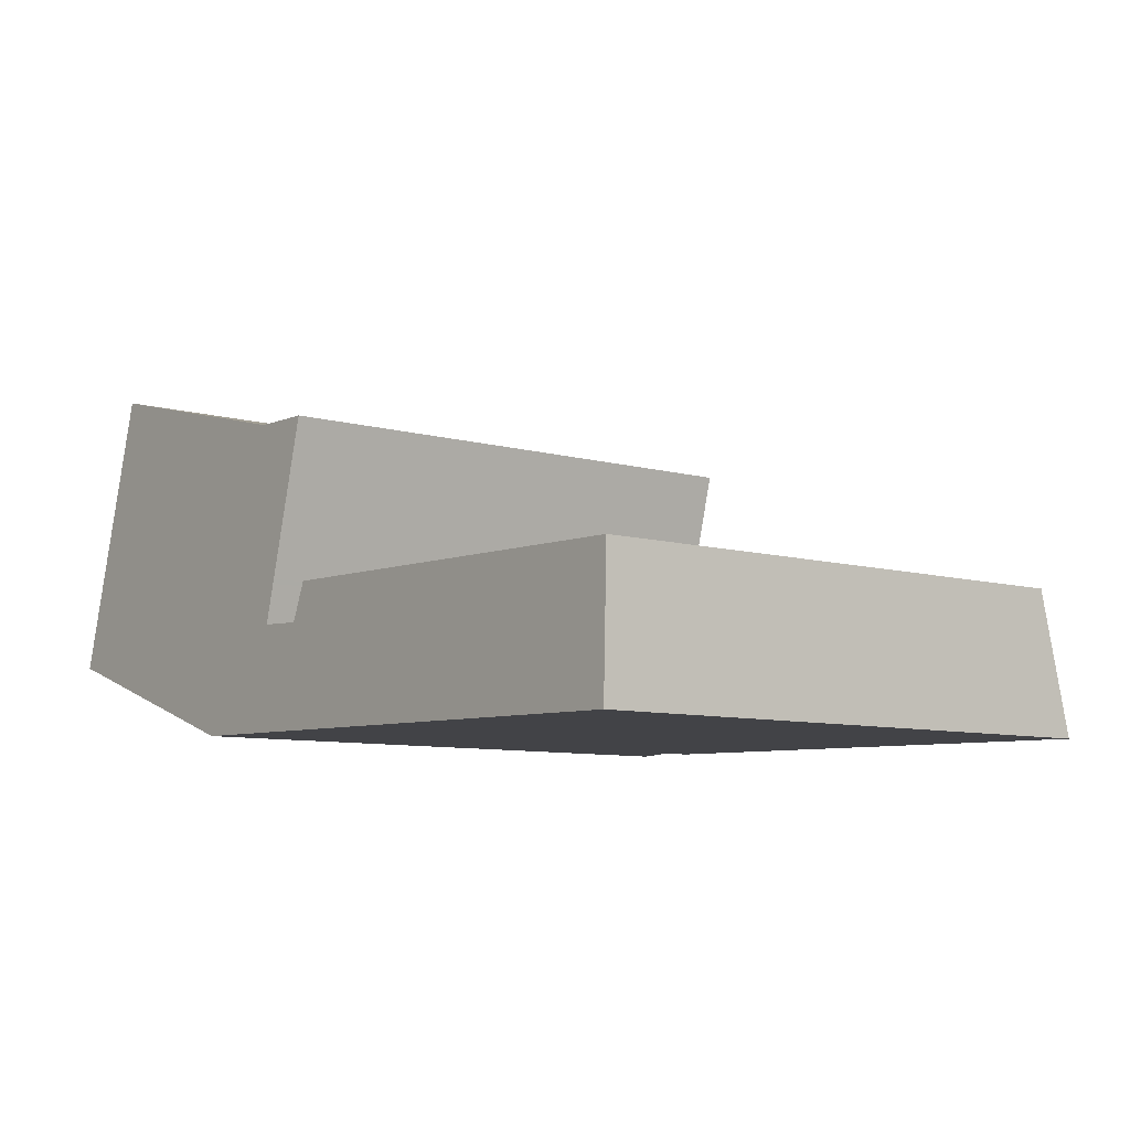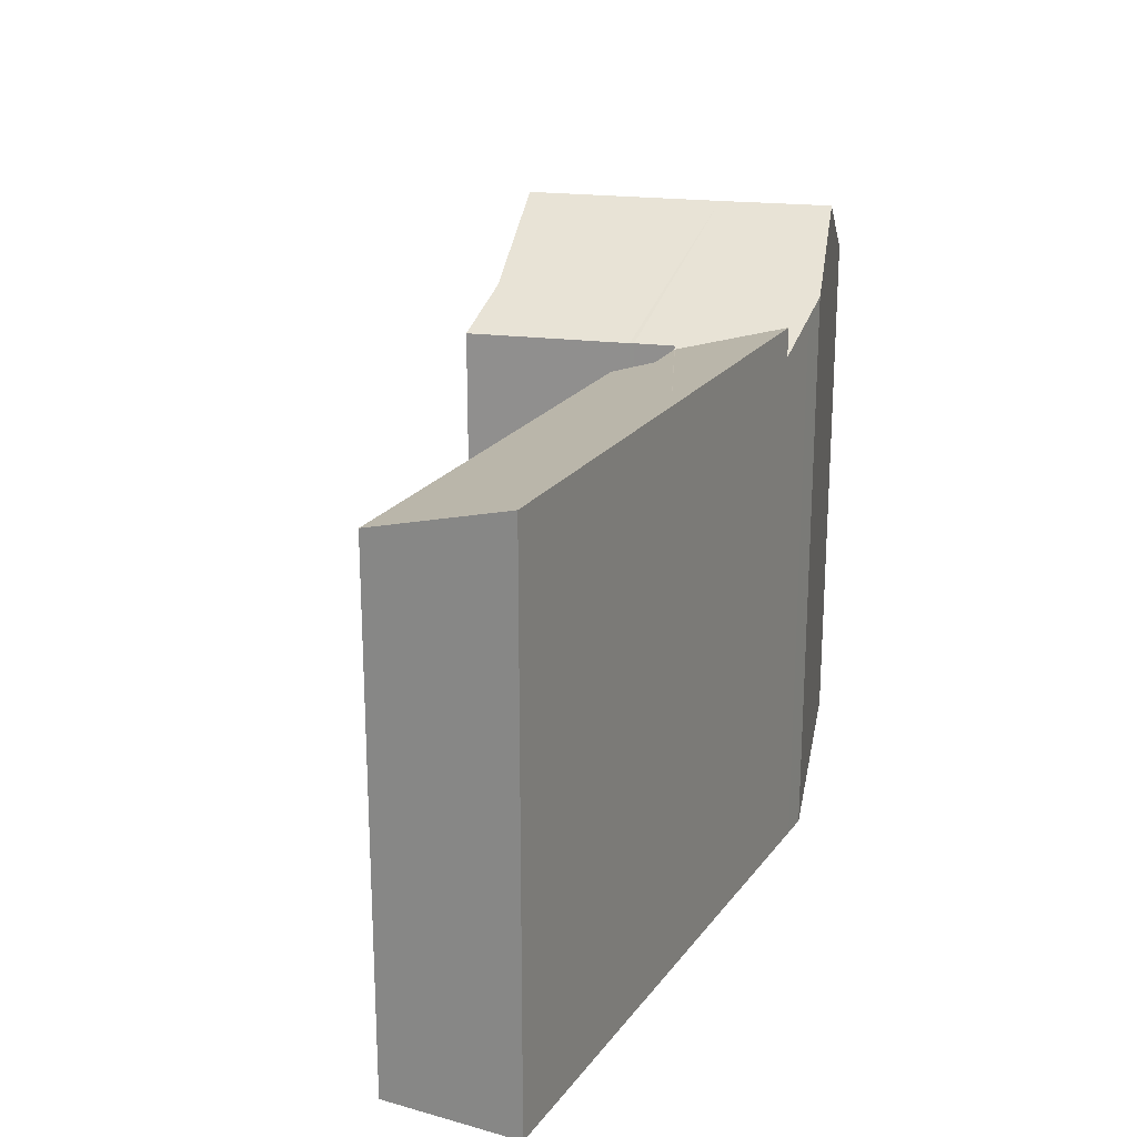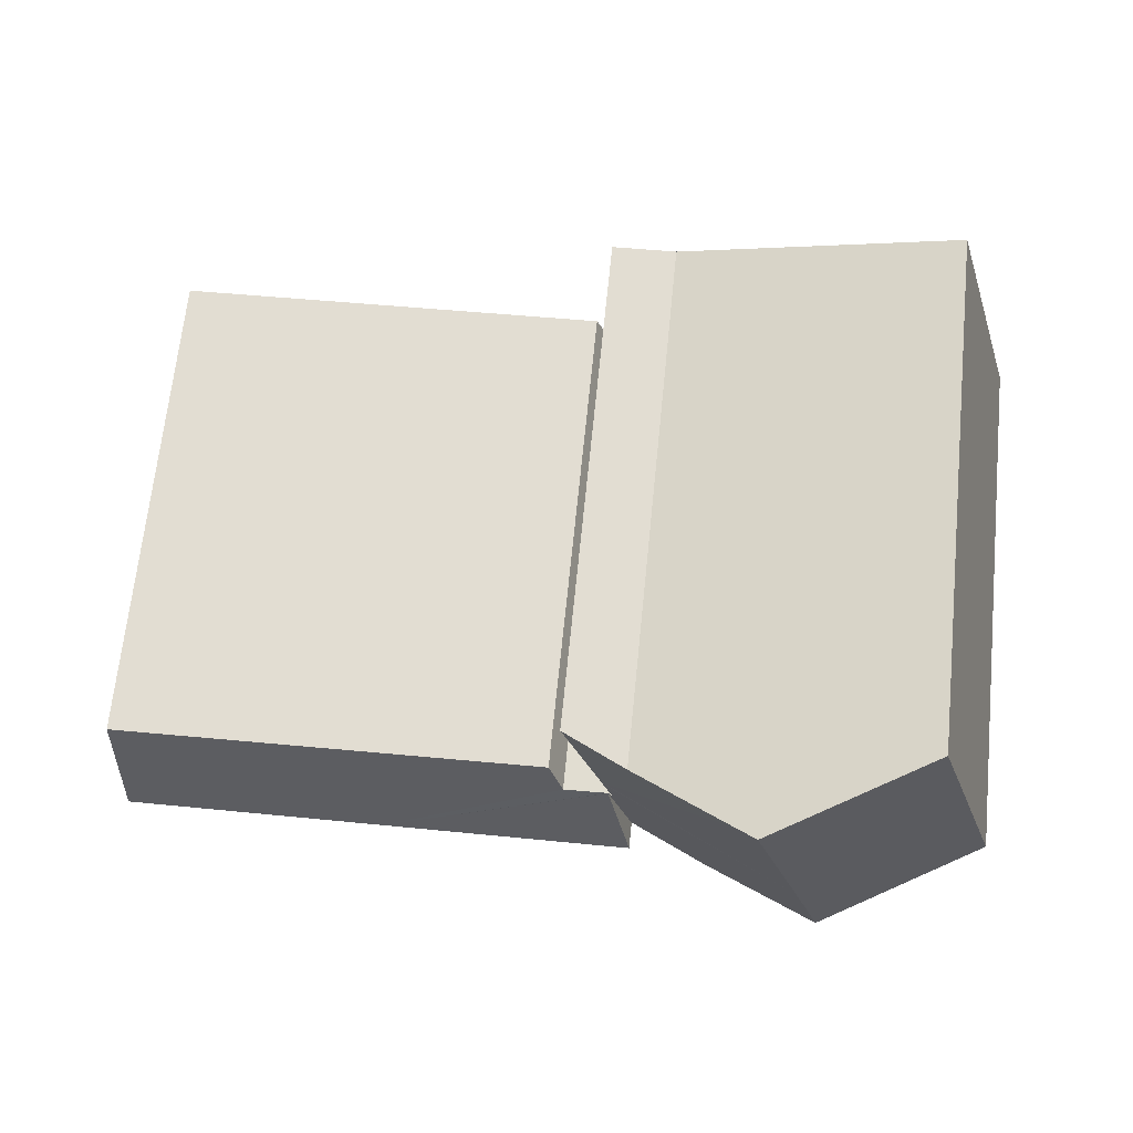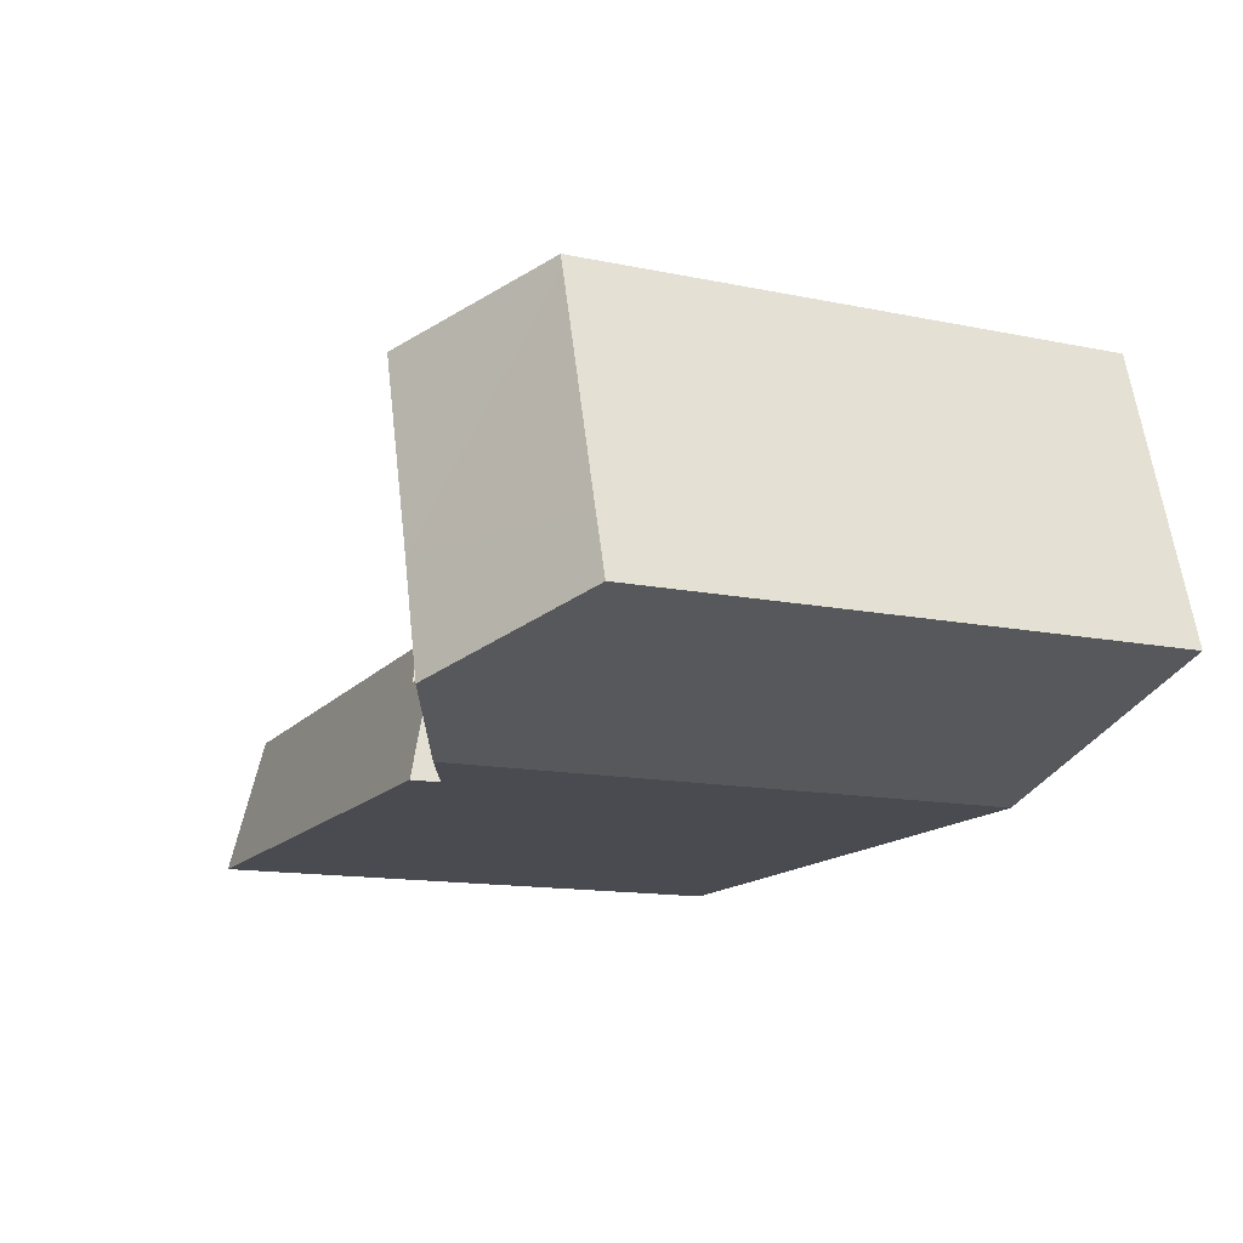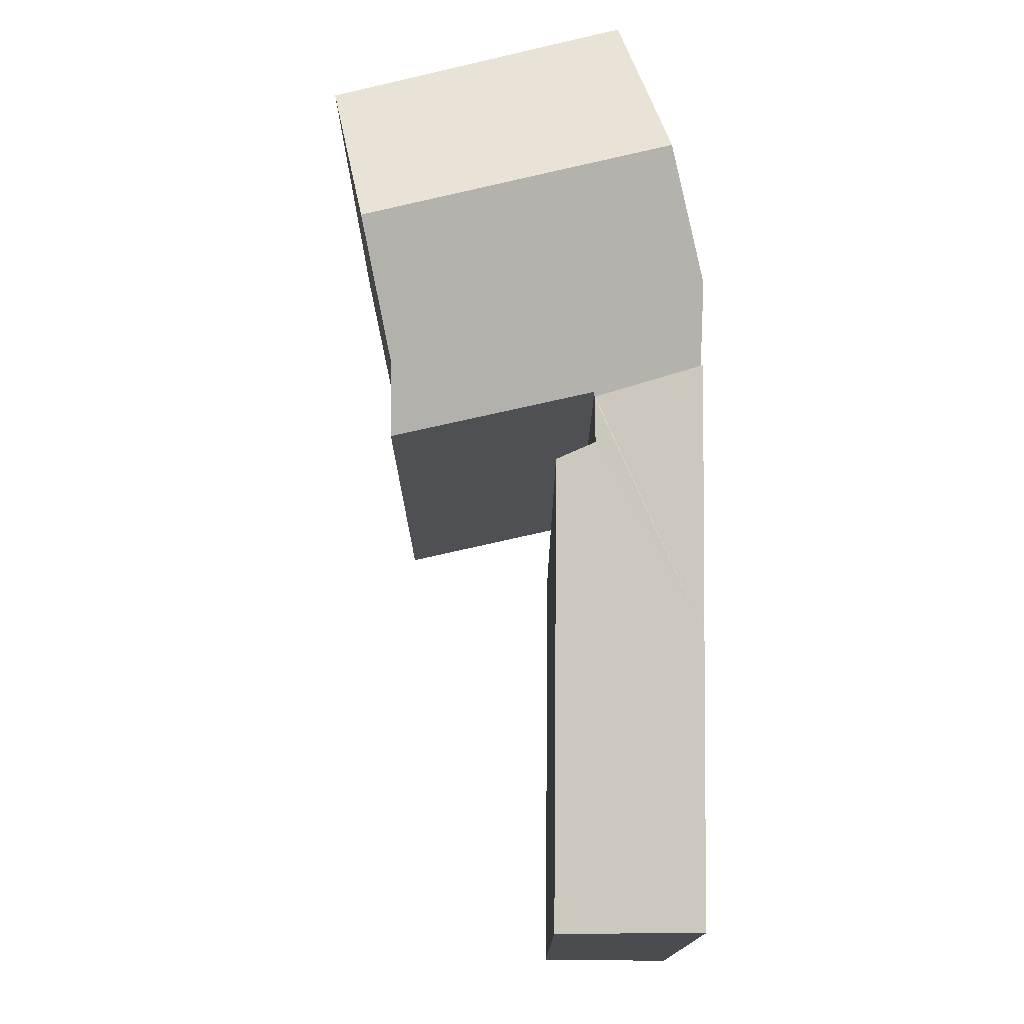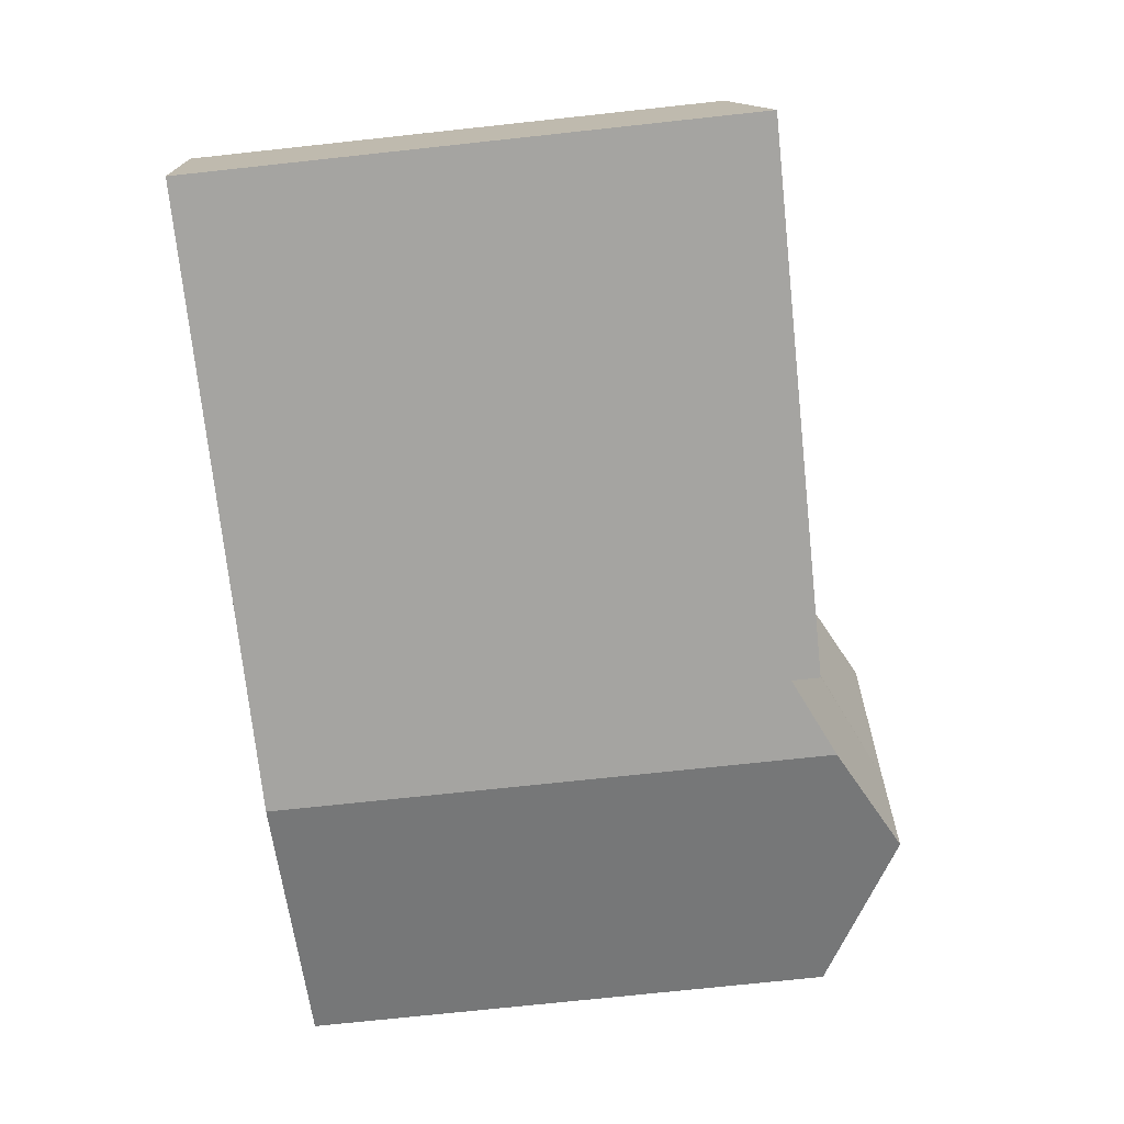
<metadata>
{"format":"obj","ext":"obj","renderer":"f3d","projection":"perspective","resolution":1024,"background":"white","views":[{"elev":-8.4,"azim":52.2,"up":"+Z"},{"elev":21.8,"azim":117.6,"up":"+Y"},{"elev":67.8,"azim":-174.2,"up":"+Z"},{"elev":-13.4,"azim":-115.3,"up":"+Z"},{"elev":75.4,"azim":92.2,"up":"+Y"},{"elev":-74.5,"azim":96.1,"up":"+Z"}]}
</metadata>
<code>
v  8.713 -5.237e-16 8.552
v  2.975 18.97 10.01
v  2.975 -6.126e-16 10.01
v  8.713 21.92 8.552
v  9.374 -5.134e-16 8.385
v  9.374 21.59 8.385
v  13.09 -4.559e-16 7.445
v  13.09 19.68 7.445
v  10.91 19.34 -3.178
v  12.76 1.969e-16 -3.216
v  10.91 1.946e-16 -3.178
v  12.76 18.47 -3.216
v  22.13 2.089e-16 -3.411
v  12.76 19.47 -3.216
v  22.13 19.47 -3.411
v  31.84 2.212e-16 -3.613
v  31.84 19.47 -3.613
v  6.837 21.91 1.952
v  2.835 18.97 9.534
v  0 18.97 1.161e-15
v  5.773 1.127e-16 -1.841
v  0 0 0
v  5.773 21.93 -1.841
v  9.897 1.932e-16 -3.156
v  9.897 19.82 -3.156
v  13.72 -2.633e-17 0.43
v  13.57 18.56 0.438
v  13.57 -2.682e-17 0.438
v  13.72 18.48 0.43
v  15.35 -2.113e-17 0.345
v  15.35 18.49 0.345
v  15.9 18.12 1.678
v  15.9 -1.027e-16 1.678
v  13.71 18.48 0.406
v  31.97 -7.366e-17 1.203
v  13.93 -1.105e-16 1.805
v  13.97 -1.198e-16 1.956
v  14.48 -2.37e-16 3.87
v  0.619 -1.275e-16 2.082
v  15.14 -3.874e-16 6.327
v  2.056 -4.235e-16 6.917
v  15.43 -4.52e-16 7.382
v  15.08 -4.526e-16 7.392
v  2.714 -5.589e-16 9.127
v  2.835 -5.838e-16 9.534
v  31.97 18.16 1.203
v  15.14 18.55 6.327
v  15.43 18.54 7.382
v  15.08 18.71 7.392
v  2.714 18.97 9.127
v  2.056 18.97 6.917
v  0.619 18.98 2.082
v  13.93 18.56 1.805
v  13.97 18.55 1.956
v  14.48 18.55 3.87
g defaultobject
f 1 2 3
f 2 1 4
f 4 1 5
f 4 5 6
f 6 5 7
f 6 7 8
f 9 10 11
f 10 9 12
f 10 12 13
f 13 12 14
f 13 14 15
f 13 15 16
f 16 15 17
f 2 18 19
f 18 2 4
f 20 21 22
f 21 20 23
f 21 23 24
f 24 23 25
f 26 27 28
f 27 26 29
f 29 26 30
f 29 30 31
f 32 30 33
f 30 32 31
f 14 12 34
f 35 13 16
f 13 35 10
f 10 35 11
f 11 35 24
f 24 35 21
f 21 35 30
f 30 35 33
f 30 22 21
f 22 30 26
f 22 26 28
f 22 28 36
f 22 36 37
f 22 37 38
f 22 38 39
f 39 38 40
f 39 40 41
f 41 40 42
f 41 42 43
f 41 43 7
f 41 7 5
f 41 5 44
f 44 5 1
f 44 1 45
f 45 1 3
f 34 15 14
f 15 34 29
f 15 29 31
f 15 31 32
f 15 32 46
f 15 46 17
f 47 42 40
f 42 47 48
f 49 7 43
f 7 49 8
f 50 41 44
f 41 50 51
f 51 18 52
f 18 51 50
f 18 50 19
f 18 25 23
f 25 18 53
f 25 53 9
f 9 53 27
f 27 12 9
f 12 27 34
f 34 27 29
f 25 11 24
f 11 25 9
f 48 43 42
f 43 48 49
f 8 54 6
f 54 8 49
f 54 49 55
f 55 49 47
f 47 49 48
f 53 28 27
f 28 53 36
f 36 53 54
f 36 54 37
f 37 54 55
f 37 55 38
f 38 55 47
f 38 47 40
f 46 33 35
f 33 46 32
f 17 35 16
f 35 17 46
f 39 20 22
f 20 39 41
f 20 41 51
f 20 51 52
f 6 18 4
f 18 6 54
f 18 54 53
f 52 23 20
f 23 52 18
f 45 50 44
f 50 45 3
f 50 3 19
f 19 3 2

</code>
